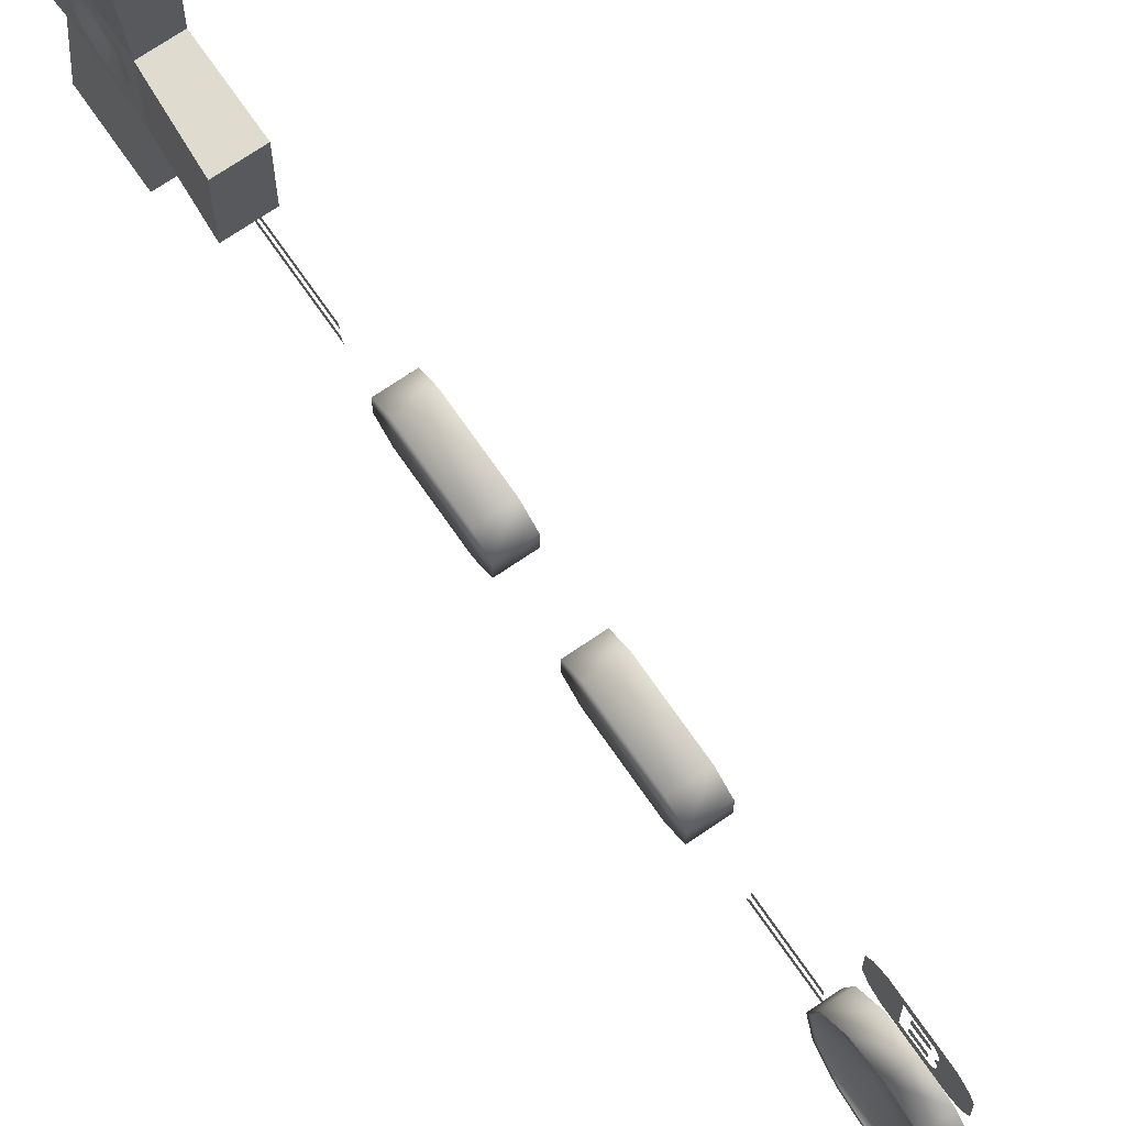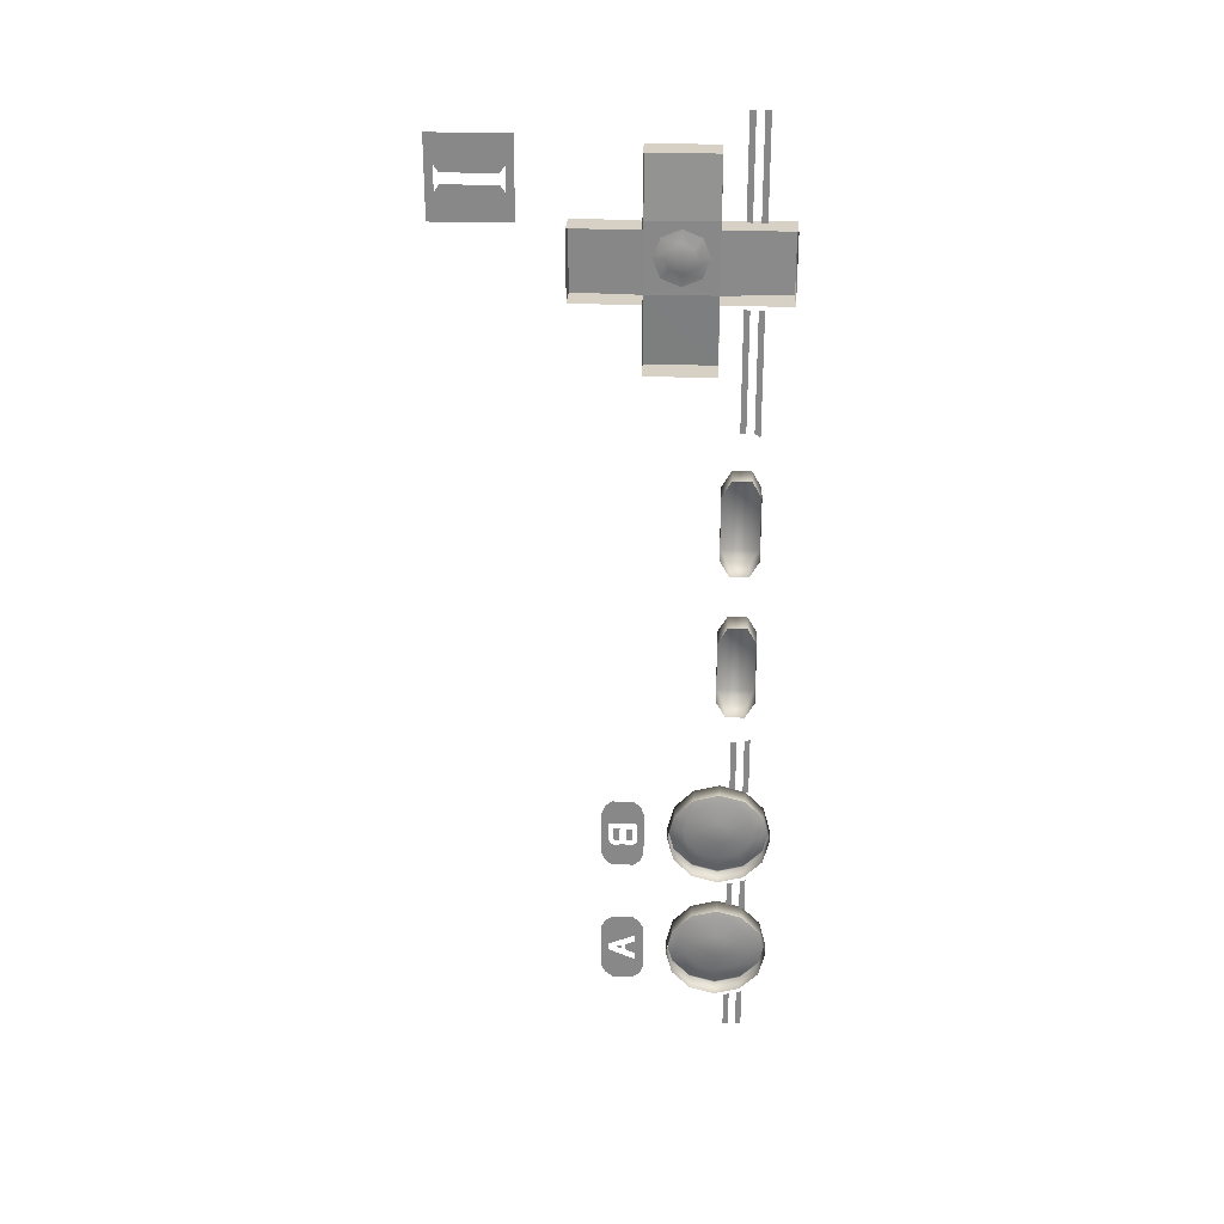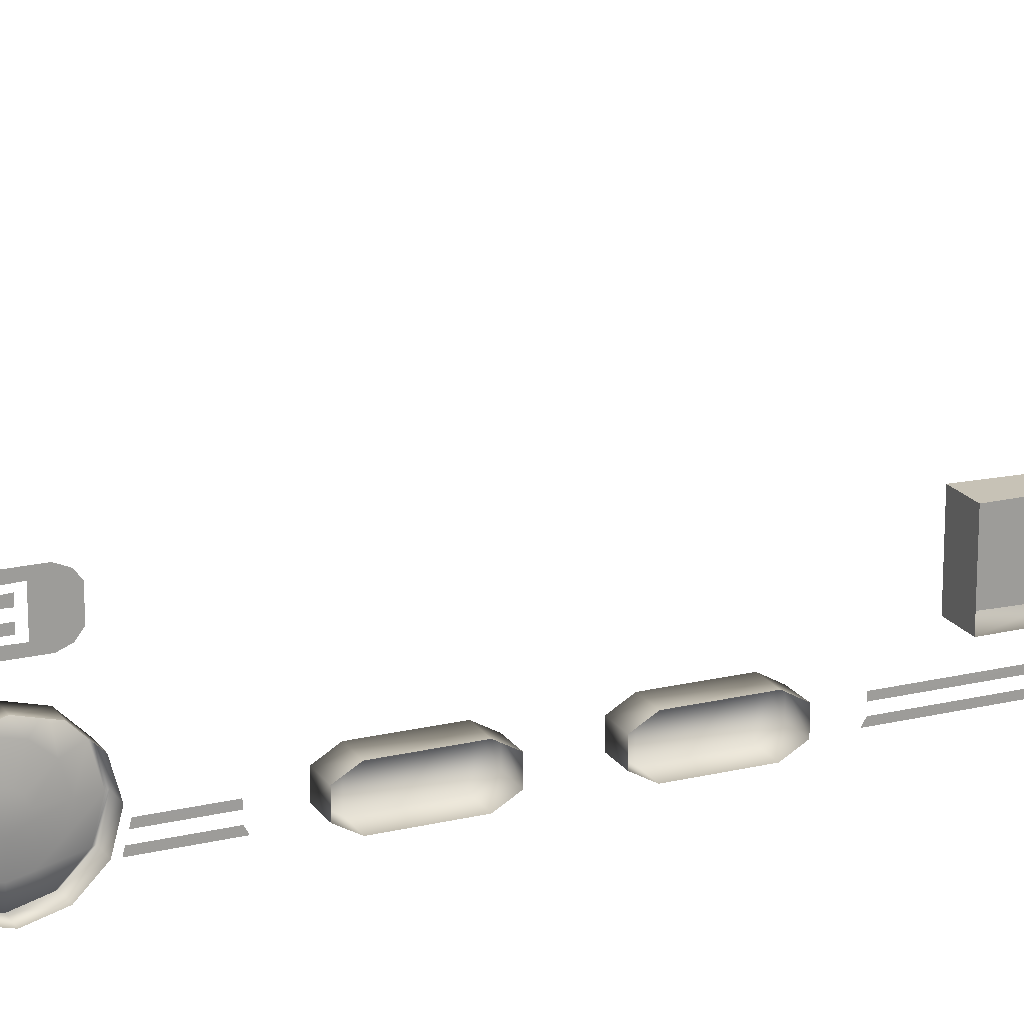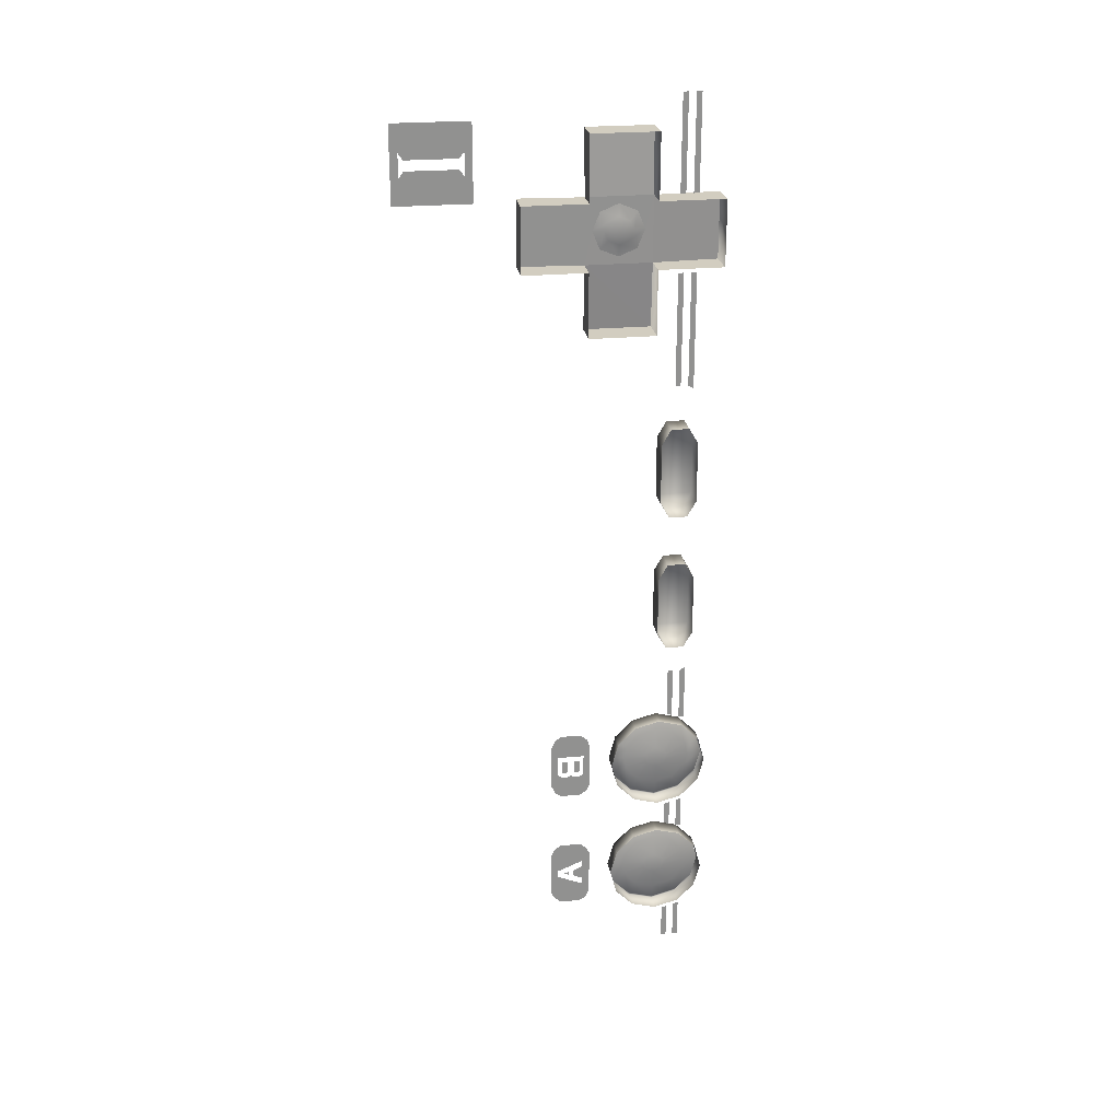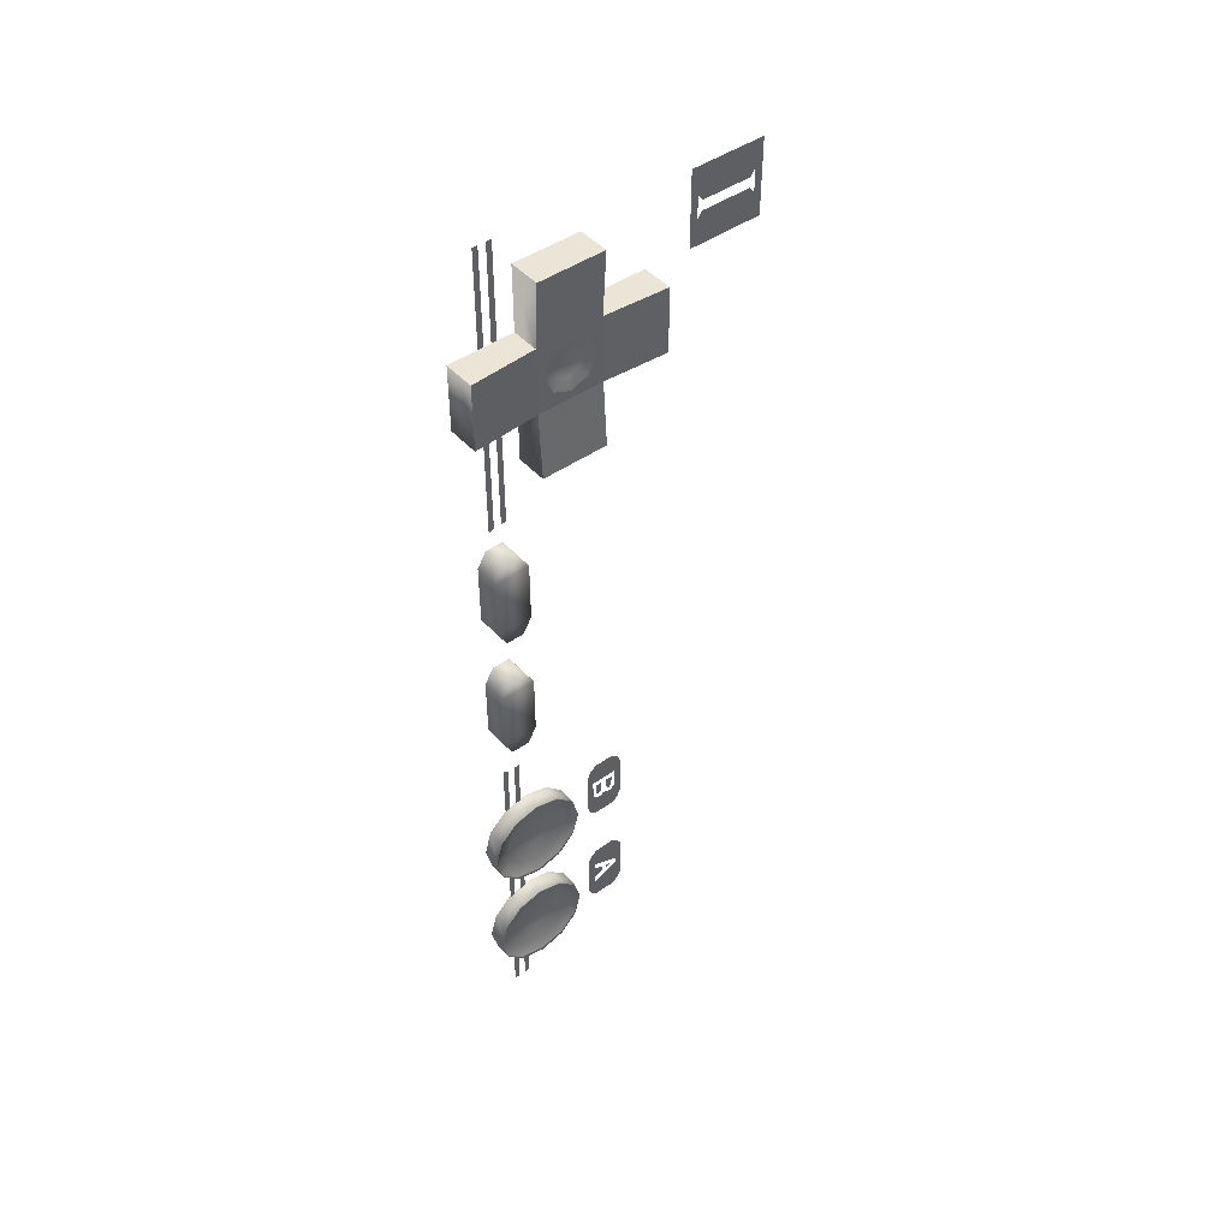
<metadata>
{"format":"obj","ext":"obj","renderer":"f3d","projection":"perspective","resolution":1024,"background":"white","views":[{"elev":70.3,"azim":145.5,"up":"+Y"},{"elev":26.7,"azim":-87.2,"up":"+Z"},{"elev":19.2,"azim":-114.2,"up":"+Y"},{"elev":24.4,"azim":-98.6,"up":"+Z"},{"elev":45.6,"azim":51.0,"up":"+Z"}]}
</metadata>
<code>
o black_Cube.006
v 2.72 1.801 2.111
v 2.72 1.82 2.111
v 2.72 1.82 2.443
v 2.72 1.801 0.3356
v 2.72 1.801 0.1482
v 2.72 1.82 0.1533
v 2.72 1.82 -0.7096
v 2.72 1.801 -0.7044
v 2.72 1.801 -0.8367
v 2.72 1.756 2.111
v 2.72 1.775 2.111
v 2.72 1.775 2.443
v 2.72 1.775 0.3358
v 2.72 1.756 0.3463
v 2.72 1.756 0.1361
v 2.72 1.775 -0.6975
v 2.72 1.756 -0.6922
v 2.72 1.756 -0.8367
v 2.72 1.82 1.842
v 2.72 1.801 1.842
v 2.72 1.801 1.441
v 2.72 1.756 1.842
v 2.72 1.756 1.43
v 2.72 1.775 1.441
v 2.701 2.356 1.86
v 2.797 2.128 1.86
v 2.701 2.128 1.86
v 2.701 1.664 2.092
v 2.797 1.893 2.092
v 2.701 1.893 2.092
v 2.701 2.128 1.631
v 2.811 2.128 1.631
v 2.701 2.356 2.092
v 2.811 2.356 1.86
v 2.701 1.893 2.321
v 2.811 2.128 2.321
v 2.701 2.128 2.321
v 2.811 1.893 1.631
v 2.701 1.893 1.631
v 2.797 2.128 2.092
v 2.701 2.128 2.092
v 2.811 2.356 2.092
v 2.701 1.664 1.86
v 2.797 1.893 1.86
v 2.811 1.664 1.86
v 2.811 1.664 2.092
v 2.811 1.893 2.321
v 2.719 2.507 2.369
v 2.719 2.748 2.274
v 2.719 2.775 2.369
v 2.719 2.775 2.101
v 2.719 2.533 2.191
v 2.719 2.731 2.215
v 2.719 2.55 2.215
v 2.719 2.507 2.101
v 2.719 2.533 2.274
v 2.719 2.169 -0.02071
v 2.719 2.159 -0.02071
v 2.719 2.159 -0.06772
v 2.719 2.169 -0.06401
v 2.719 2.146 -0.1667
v 2.719 2.213 -0.08707
v 2.719 2.184 -0.09409
v 2.719 2.15 -0.08608
v 2.719 2.133 0.000109
v 2.719 2.146 0.08934
v 2.719 2.121 0.07045
v 2.719 2.187 -0.5212
v 2.719 2.208 -0.5139
v 2.719 2.187 -0.5068
v 2.719 2.255 -0.5998
v 2.719 2.233 -0.5025
v 2.719 2.233 -0.5262
v 2.719 2.139 -0.565
v 2.719 2.146 -0.6423
v 2.719 2.219 -0.6423
v 2.719 2.109 -0.4261
v 2.719 2.139 -0.5398
v 2.719 2.139 -0.4884
v 2.719 2.139 -0.4636
v 2.719 2.146 -0.3863
v 2.719 2.126 -0.4007
v 2.72 1.801 2.443
v 2.72 1.82 0.3354
v 2.72 1.82 -0.8367
v 2.72 1.756 2.443
v 2.72 1.775 0.1412
v 2.72 1.775 -0.8367
v 2.72 1.82 1.441
v 2.72 1.775 1.842
v 2.701 1.893 1.86
v 2.719 2.55 2.25
v 2.719 2.731 2.25
v 2.719 2.748 2.191
v 2.719 2.204 -0.02071
v 2.719 2.204 -0.06998
v 2.719 2.214 -0.06401
v 2.719 2.216 -0.02071
v 2.719 2.192 -0.02071
v 2.719 2.193 -0.06401
v 2.719 2.122 -0.1507
v 2.719 2.109 -0.1206
v 2.719 2.134 -0.07573
v 2.719 2.167 -0.0871
v 2.719 2.255 -0.1206
v 2.719 2.24 -0.1525
v 2.719 2.219 -0.1667
v 2.719 2.229 -0.07497
v 2.719 2.255 0.04005
v 2.719 2.231 0.000109
v 2.719 2.109 0.04005
v 2.719 2.241 0.07222
v 2.719 2.219 0.08934
v 2.719 2.219 -0.3863
v 2.719 2.24 -0.4007
v 2.719 2.255 -0.4261
v 2.719 2.243 -0.6234
v 2.719 2.122 -0.6278
v 2.719 2.172 -0.5252
v 2.719 2.172 -0.5032
v 2.719 2.109 -0.5998
v 2.719 2.148 -0.02071
v 2.719 2.149 -0.06401
v 2.719 2.197 -0.08634
v 2.719 2.181 -0.07901
v 2.797 2.011 1.886
v 2.797 2.011 2.067
v 2.797 2.075 2.04
v 2.797 2.102 1.976
v 2.797 2.075 1.912
v 2.797 1.947 1.912
v 2.797 1.921 1.976
v 2.797 1.947 2.04
v 2.72 1.82 -0.2354
v 2.72 1.801 -0.2302
v 2.72 1.801 -0.3263
v 2.72 1.775 -0.2233
v 2.72 1.756 -0.2181
v 2.72 1.756 -0.3388
v 2.72 1.82 -0.3215
v 2.72 1.775 -0.334
v 2.741 1.853 -0.475
v 2.741 1.879 -0.485
v 2.753 1.922 -0.424
v 2.753 1.853 -0.4021
v 2.753 1.733 -0.5158
v 2.753 1.743 -0.4714
v 2.763 1.699 -0.4353
v 2.763 1.678 -0.5153
v 2.741 1.812 -0.5154
v 2.741 1.814 -0.5039
v 2.741 1.827 -0.485
v 2.753 1.783 -0.424
v 2.741 1.827 -0.5459
v 2.741 1.814 -0.527
v 2.753 1.743 -0.5602
v 2.753 1.783 -0.6077
v 2.741 1.879 -0.5459
v 2.741 1.853 -0.5558
v 2.753 1.853 -0.6295
v 2.753 1.922 -0.6077
v 2.763 1.699 -0.5953
v 2.763 1.762 -0.6583
v 2.741 1.892 -0.5039
v 2.741 1.894 -0.5154
v 2.753 1.973 -0.5158
v 2.753 1.963 -0.4714
v 2.763 1.853 -0.348
v 2.763 1.762 -0.3724
v 2.763 2.007 -0.4353
v 2.763 1.944 -0.3724
v 2.753 1.963 -0.5602
v 2.763 1.944 -0.6583
v 2.763 2.007 -0.5953
v 2.763 1.853 -0.6826
v 2.701 2.005 -0.6031
v 2.701 2.029 -0.5151
v 2.766 2.029 -0.5151
v 2.701 1.853 -0.6911
v 2.766 1.941 -0.6675
v 2.766 1.853 -0.6911
v 2.766 1.765 -0.3626
v 2.766 1.701 -0.427
v 2.766 1.941 -0.3626
v 2.766 1.853 -0.339
v 2.701 1.765 -0.6675
v 2.766 1.765 -0.6675
v 2.701 1.853 -0.339
v 2.766 2.005 -0.6031
v 2.766 2.005 -0.427
v 2.701 1.941 -0.6675
v 2.766 1.701 -0.6031
v 2.701 1.701 -0.427
v 2.766 1.677 -0.5151
v 2.701 2.005 0.04656
v 2.701 1.941 0.111
v 2.766 1.941 0.111
v 2.701 1.765 -0.1939
v 2.701 1.853 -0.2174
v 2.766 1.853 -0.2174
v 2.701 1.941 -0.1939
v 2.701 2.005 -0.1294
v 2.766 2.005 -0.1294
v 2.701 1.701 0.04656
v 2.701 1.677 -0.04144
v 2.766 1.677 -0.04144
v 2.701 1.853 0.1346
v 2.766 1.853 0.1346
v 2.701 2.029 -0.04144
v 2.766 2.029 -0.04144
v 2.701 1.701 -0.1294
v 2.766 1.701 -0.1294
v 2.701 1.765 0.111
v 2.766 1.765 0.111
v 2.766 2.005 0.04656
v 2.766 1.765 -0.1939
v 2.766 1.941 -0.1939
v 2.766 1.701 0.04656
v 2.663 1.874 1.029
v 2.75 1.874 1.248
v 2.75 1.874 1.029
v 2.663 1.842 0.9741
v 2.75 1.778 0.9741
v 2.663 1.778 0.9741
v 2.75 1.842 0.9741
v 2.663 1.778 1.303
v 2.75 1.842 1.303
v 2.663 1.842 1.303
v 2.663 1.746 1.029
v 2.75 1.746 1.248
v 2.663 1.746 1.248
v 2.75 1.746 1.029
v 2.75 1.778 1.303
v 2.663 1.874 1.248
v 2.663 1.874 0.7344
v 2.75 1.874 0.5159
v 2.663 1.874 0.5159
v 2.663 1.842 0.4606
v 2.75 1.778 0.4606
v 2.663 1.778 0.4606
v 2.75 1.842 0.4606
v 2.663 1.778 0.7898
v 2.75 1.842 0.7898
v 2.663 1.842 0.7898
v 2.663 1.746 0.5159
v 2.75 1.746 0.7344
v 2.663 1.746 0.7344
v 2.75 1.746 0.5159
v 2.75 1.778 0.7898
v 2.75 1.874 0.7344
v 2.741 1.892 -0.527
v 2.763 2.028 -0.5153
v 2.701 1.677 -0.5151
v 2.701 1.701 -0.6031
v 2.701 1.765 -0.3626
v 2.701 2.005 -0.427
v 2.701 1.941 -0.3626
v 2.741 1.879 -0.07225
v 2.741 1.892 -0.05336
v 2.741 1.894 -0.04183
v 2.741 1.892 -0.0303
v 2.741 1.879 -0.01141
v 2.741 1.853 -0.00143
v 2.741 1.827 -0.01141
v 2.741 1.814 -0.0303
v 2.741 1.812 -0.04183
v 2.741 1.814 -0.05336
v 2.741 1.827 -0.07225
v 2.741 1.853 -0.08223
v 2.763 1.944 -0.1847
v 2.763 1.853 -0.209
v 2.763 2.007 -0.1217
v 2.763 2.028 -0.0417
v 2.763 2.007 0.03831
v 2.763 1.944 0.1013
v 2.763 1.853 0.1256
v 2.763 1.762 0.1013
v 2.763 1.699 0.03831
v 2.763 1.678 -0.0417
v 2.763 1.699 -0.1217
v 2.763 1.762 -0.1847
v 2.753 1.922 -0.1341
v 2.753 1.853 -0.1559
v 2.753 1.963 -0.08662
v 2.753 1.973 -0.04221
v 2.753 1.963 0.002192
v 2.753 1.922 0.04965
v 2.753 1.853 0.07147
v 2.753 1.783 0.04965
v 2.753 1.743 0.002192
v 2.753 1.733 -0.04221
v 2.753 1.743 -0.08662
v 2.753 1.783 -0.1341
v 2.784 2.048 1.944
v 2.784 2.062 1.977
v 2.784 2.048 2.009
v 2.784 2.011 2.025
v 2.784 1.974 2.009
v 2.784 1.96 1.977
v 2.784 1.974 1.944
v 2.784 2.011 1.928
v 2.719 2.533 2.274
v 2.719 2.543 2.25
f 1 2 3
f 4 5 6
f 7 8 9
f 10 11 12
f 13 14 15
f 16 17 18
f 19 20 21
f 22 23 24
f 25 26 27
f 28 29 30
f 31 26 32
f 33 34 25
f 35 36 37
f 31 38 39
f 37 40 41
f 33 40 42
f 43 44 45
f 44 46 45
f 40 34 42
f 36 29 40
f 48 49 50
f 51 50 49
f 52 53 54
f 55 52 56
f 57 59 60
f 61 63 64
f 65 66 67
f 68 69 70
f 71 72 73
f 74 75 76
f 77 78 79
f 80 81 82
f 1 3 83
f 4 6 84
f 7 9 85
f 10 12 86
f 13 15 87
f 16 18 88
f 19 21 89
f 22 24 90
f 25 34 26
f 28 46 29
f 31 27 26
f 33 42 34
f 35 47 36
f 31 32 38
f 37 36 40
f 33 41 40
f 43 91 44
f 26 38 32
f 49 92 93
f 92 49 56
f 56 49 48
f 51 49 94
f 53 52 94
f 94 55 51
f 52 55 94
f 55 56 48
f 95 97 98
f 99 96 95
f 61 64 101
f 102 64 103
f 64 63 104
f 105 62 106
f 107 62 61
f 62 105 108
f 105 109 108
f 108 109 110
f 65 111 103
f 103 111 102
f 109 112 110
f 110 66 65
f 66 110 113
f 114 72 115
f 116 72 71
f 71 73 117
f 75 74 118
f 74 76 73
f 77 79 80
f 79 119 120
f 78 121 74
f 79 78 119
f 121 78 77
f 81 80 114
f 114 80 72
f 118 74 121
f 117 73 76
f 115 72 116
f 82 77 80
f 59 122 123
f 104 124 125
f 124 63 62
f 26 129 130
f 29 132 133
f 101 64 102
f 106 62 107
f 110 112 113
f 67 111 65
f 134 135 136
f 137 138 139
f 134 136 140
f 137 139 141
f 44 29 46
f 40 26 34
f 36 47 29
f 57 58 59
f 61 62 63
f 26 44 38
f 95 96 97
f 99 100 96
f 59 58 122
f 104 63 124
f 126 44 26
f 40 127 128
f 40 128 129
f 130 126 26
f 26 40 129
f 127 40 29
f 44 126 131
f 44 131 132
f 133 127 29
f 29 44 132
f 142 144 145
f 146 148 149
f 150 147 146
f 152 145 153
f 154 156 157
f 158 160 161
f 157 162 163
f 164 166 167
f 153 168 169
f 144 170 171
f 172 173 174
f 161 175 173
f 176 177 178
f 179 180 181
f 148 182 183
f 168 184 185
f 186 181 187
f 188 182 185
f 173 181 180
f 176 178 189
f 177 190 178
f 179 191 180
f 163 192 187
f 193 194 183
f 195 196 197
f 198 199 200
f 201 202 203
f 204 205 206
f 196 207 208
f 202 209 210
f 205 211 212
f 207 213 214
f 209 195 215
f 211 198 216
f 199 201 217
f 213 204 218
f 219 220 221
f 222 223 224
f 219 225 222
f 226 227 228
f 229 230 231
f 229 223 232
f 231 233 226
f 228 220 234
f 221 220 232
f 235 236 237
f 238 239 240
f 237 241 238
f 242 243 244
f 245 246 247
f 240 248 245
f 247 249 242
f 244 250 235
f 236 250 248
f 43 46 28
f 39 44 91
f 35 29 47
f 156 149 162
f 143 167 144
f 147 169 148
f 151 153 147
f 159 157 160
f 155 146 156
f 160 163 175
f 165 172 166
f 251 161 172
f 145 171 168
f 167 252 170
f 166 174 252
f 175 187 181
f 186 179 181
f 253 254 192
f 188 255 182
f 193 253 194
f 256 257 184
f 191 176 189
f 257 188 185
f 254 187 192
f 177 256 190
f 174 180 189
f 256 184 190
f 253 192 194
f 154 158 152
f 255 193 183
f 257 185 184
f 255 183 182
f 254 186 187
f 169 185 182
f 191 189 180
f 195 197 215
f 198 200 216
f 201 203 217
f 204 206 218
f 196 208 197
f 202 210 203
f 205 212 206
f 207 214 208
f 209 215 210
f 211 216 212
f 199 217 200
f 213 218 214
f 219 234 220
f 222 225 223
f 219 221 225
f 226 233 227
f 229 232 230
f 229 224 223
f 231 230 233
f 228 227 220
f 220 227 233
f 233 230 220
f 230 232 220
f 232 223 225
f 225 221 232
f 235 250 236
f 238 241 239
f 237 236 241
f 242 249 243
f 245 248 246
f 240 239 248
f 247 246 249
f 244 243 250
f 250 243 249
f 249 246 250
f 246 248 250
f 248 239 241
f 241 236 248
f 43 45 46
f 39 38 44
f 35 30 29
f 267 268 265
f 270 200 217
f 272 217 203
f 273 203 210
f 274 210 215
f 275 215 197
f 276 197 208
f 277 208 214
f 278 214 218
f 279 218 206
f 280 206 212
f 281 212 216
f 271 216 200
f 282 271 270
f 284 270 272
f 285 272 273
f 286 273 274
f 287 274 275
f 288 275 276
f 289 276 277
f 290 277 278
f 291 278 279
f 292 279 280
f 293 280 281
f 283 281 271
f 258 283 282
f 259 282 284
f 260 284 285
f 261 285 286
f 262 286 287
f 263 287 288
f 264 288 289
f 265 289 290
f 266 290 291
f 267 291 292
f 268 292 293
f 269 293 283
f 252 190 170
f 184 170 190
f 301 298 300
f 294 126 130
f 295 130 129
f 296 129 128
f 297 128 127
f 298 127 133
f 299 133 132
f 300 132 131
f 301 131 126
f 142 143 144
f 146 147 148
f 150 151 147
f 152 142 145
f 154 155 156
f 158 159 160
f 157 156 162
f 164 165 166
f 153 145 168
f 144 167 170
f 172 161 173
f 161 160 175
f 148 169 182
f 168 171 184
f 173 175 181
f 163 162 192
f 156 146 149
f 143 164 167
f 147 153 169
f 151 152 153
f 159 154 157
f 155 150 146
f 160 157 163
f 165 251 172
f 251 158 161
f 145 144 171
f 167 166 252
f 166 172 174
f 175 163 187
f 174 173 180
f 159 158 154
f 158 251 164
f 251 165 164
f 164 143 158
f 143 142 152
f 152 151 154
f 143 152 158
f 151 150 155
f 155 154 151
f 169 168 185
f 269 258 268
f 258 259 261
f 259 260 261
f 261 262 258
f 262 263 264
f 262 268 258
f 264 265 268
f 262 264 268
f 265 266 267
f 270 271 200
f 272 270 217
f 273 272 203
f 274 273 210
f 275 274 215
f 276 275 197
f 277 276 208
f 278 277 214
f 279 278 218
f 280 279 206
f 281 280 212
f 271 281 216
f 282 283 271
f 284 282 270
f 285 284 272
f 286 285 273
f 287 286 274
f 288 287 275
f 289 288 276
f 290 289 277
f 291 290 278
f 292 291 279
f 293 292 280
f 283 293 281
f 258 269 283
f 259 258 282
f 260 259 284
f 261 260 285
f 262 261 286
f 263 262 287
f 264 263 288
f 265 264 289
f 266 265 290
f 267 266 291
f 268 267 292
f 269 268 293
f 252 178 190
f 184 171 170
f 301 294 296
f 294 295 296
f 296 297 301
f 297 298 301
f 298 299 300
f 294 301 126
f 295 294 130
f 296 295 129
f 297 296 128
f 298 297 127
f 299 298 133
f 300 299 132
f 301 300 131
l 302 52
l 93 303

</code>
